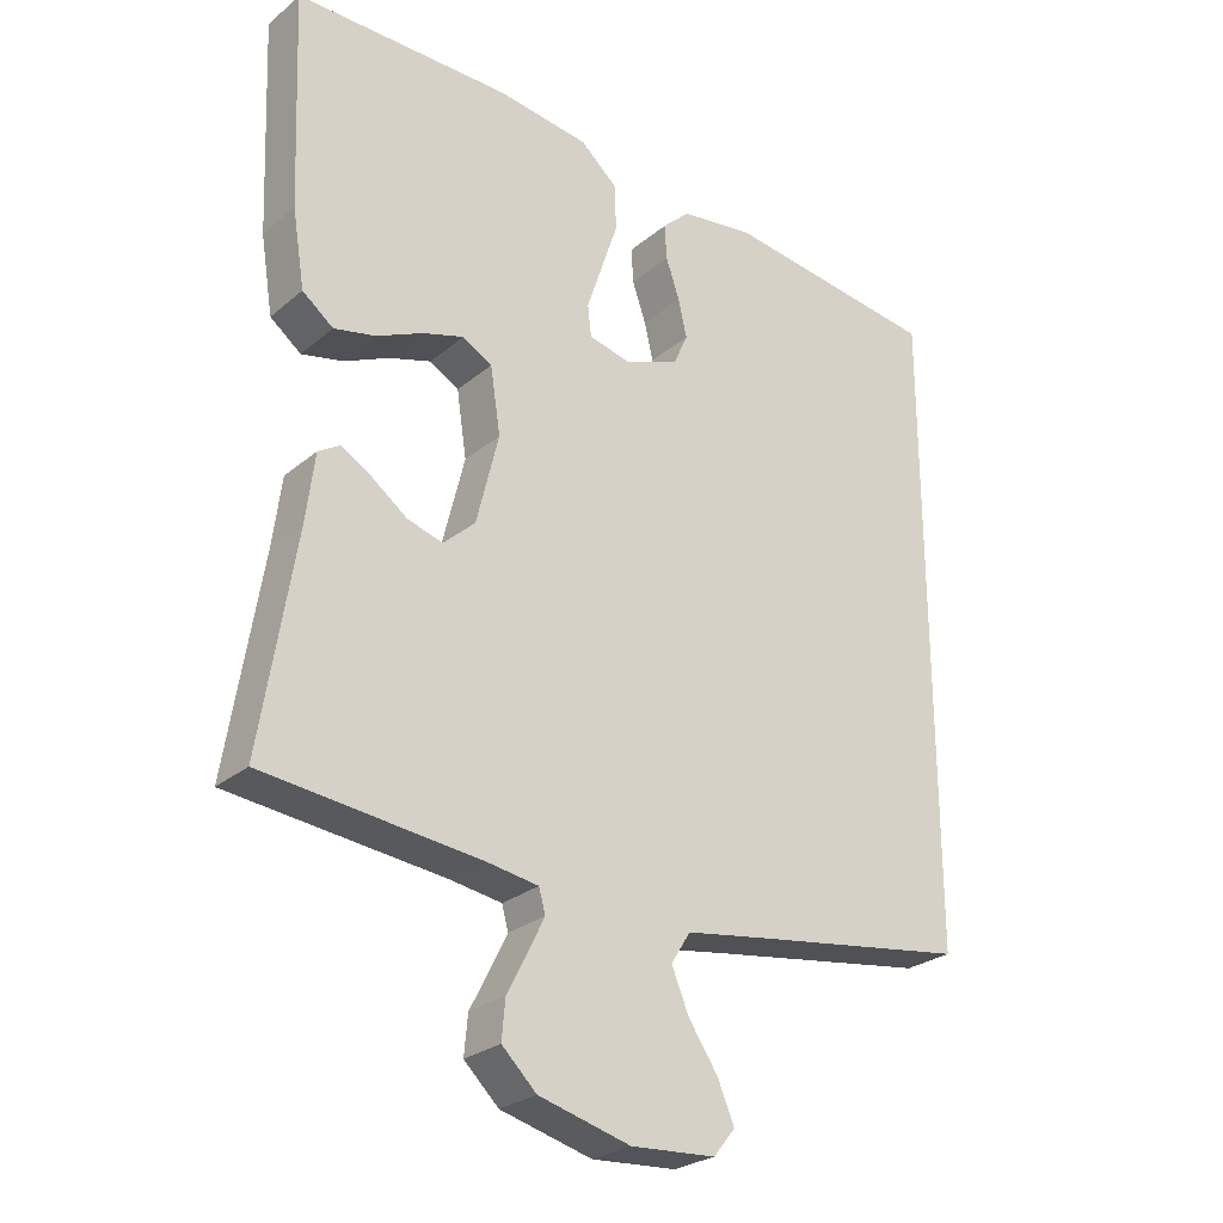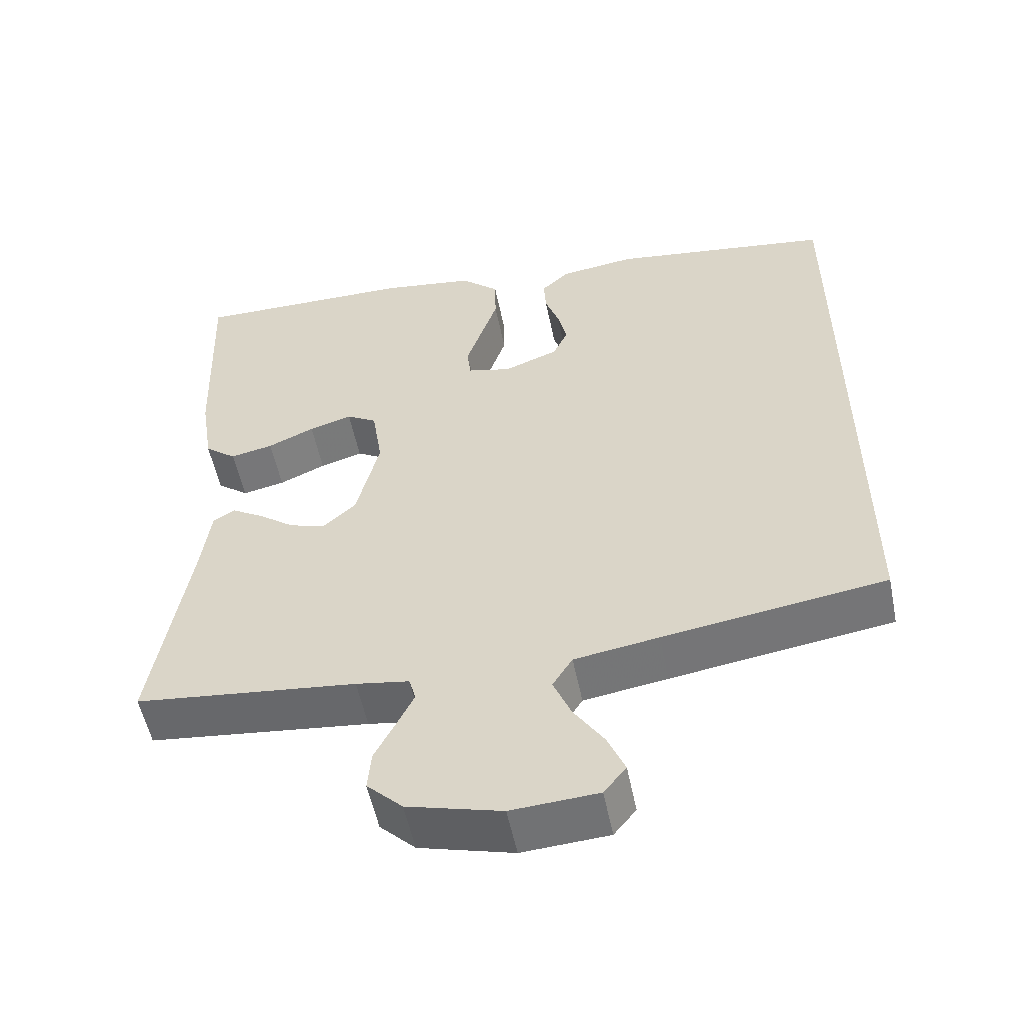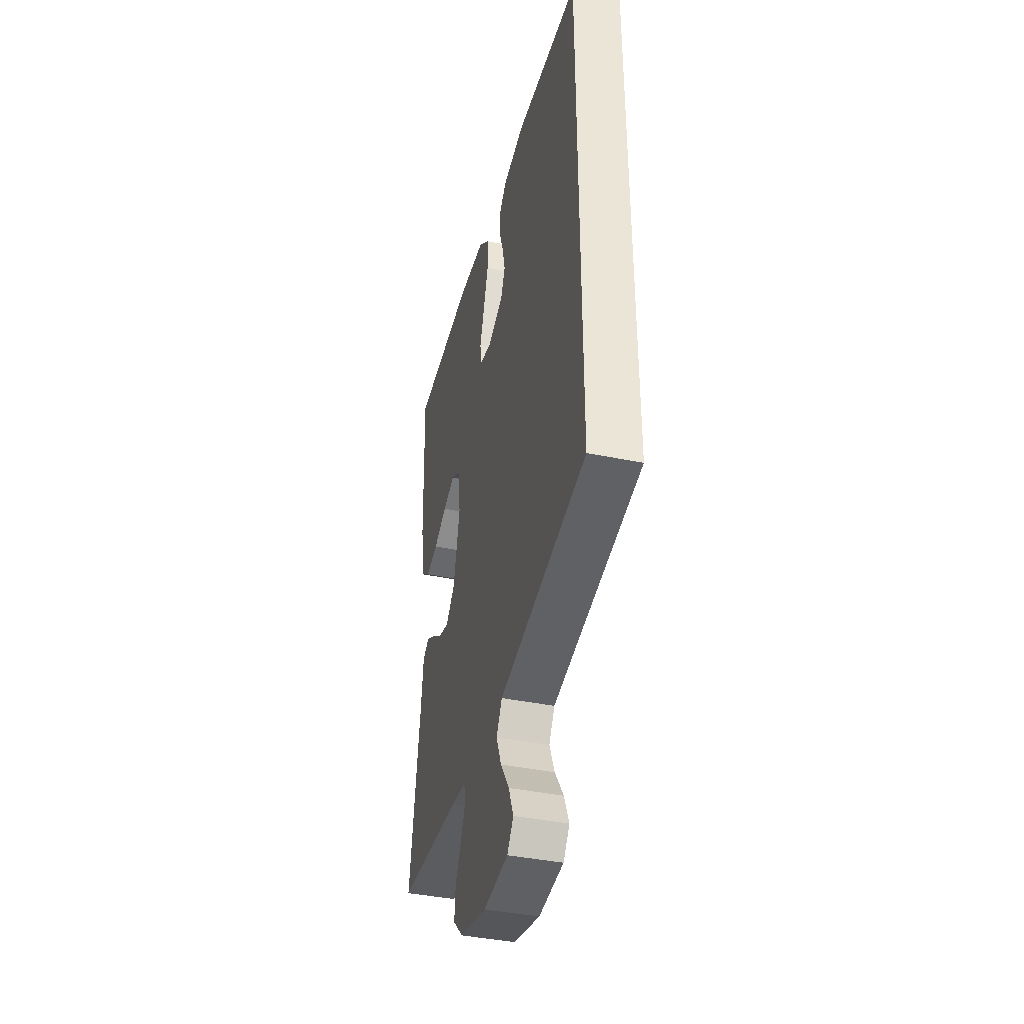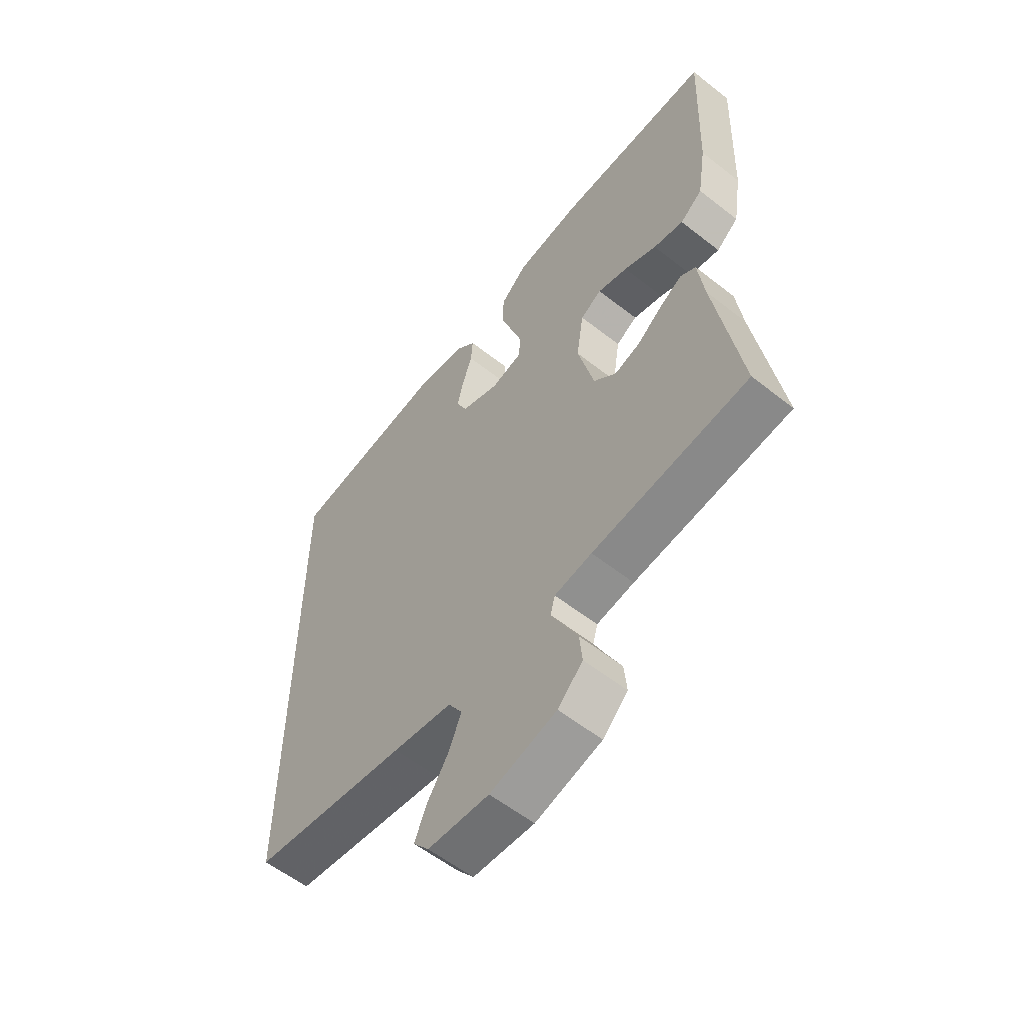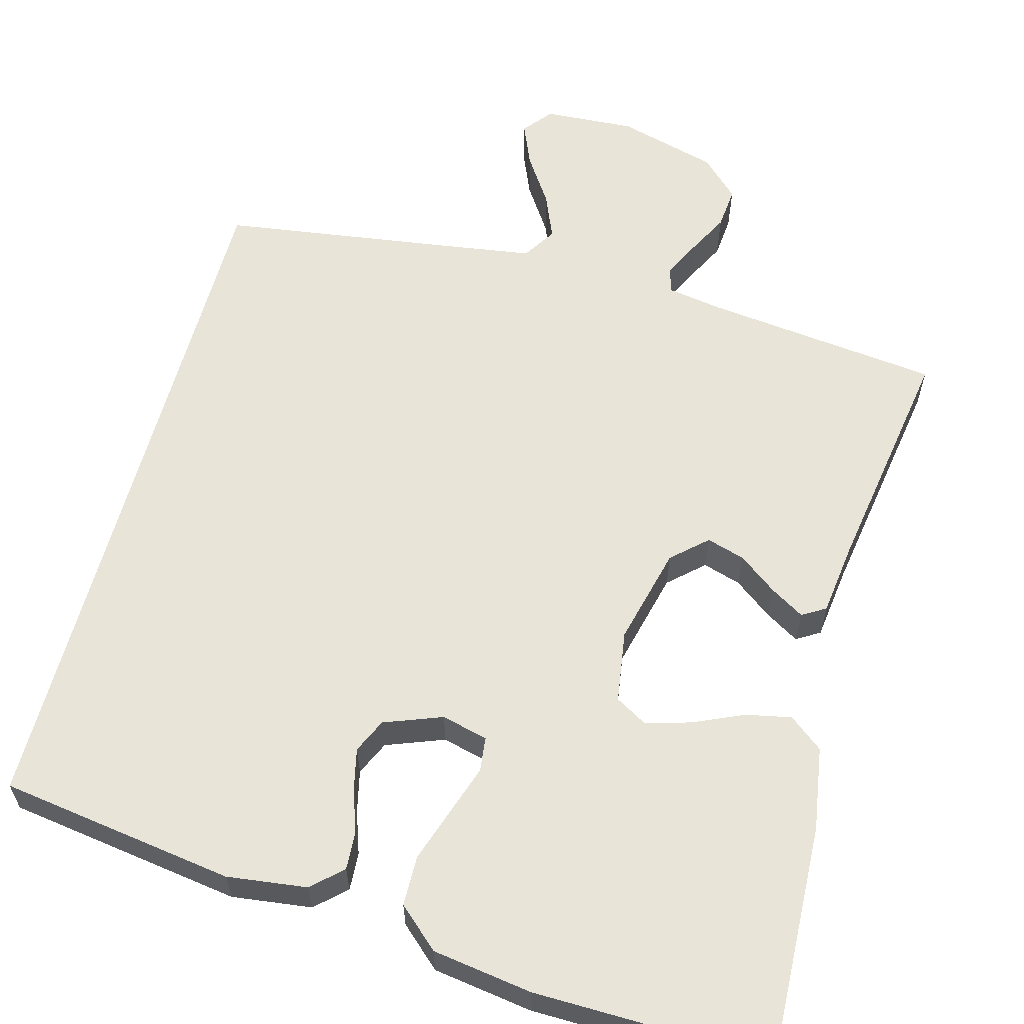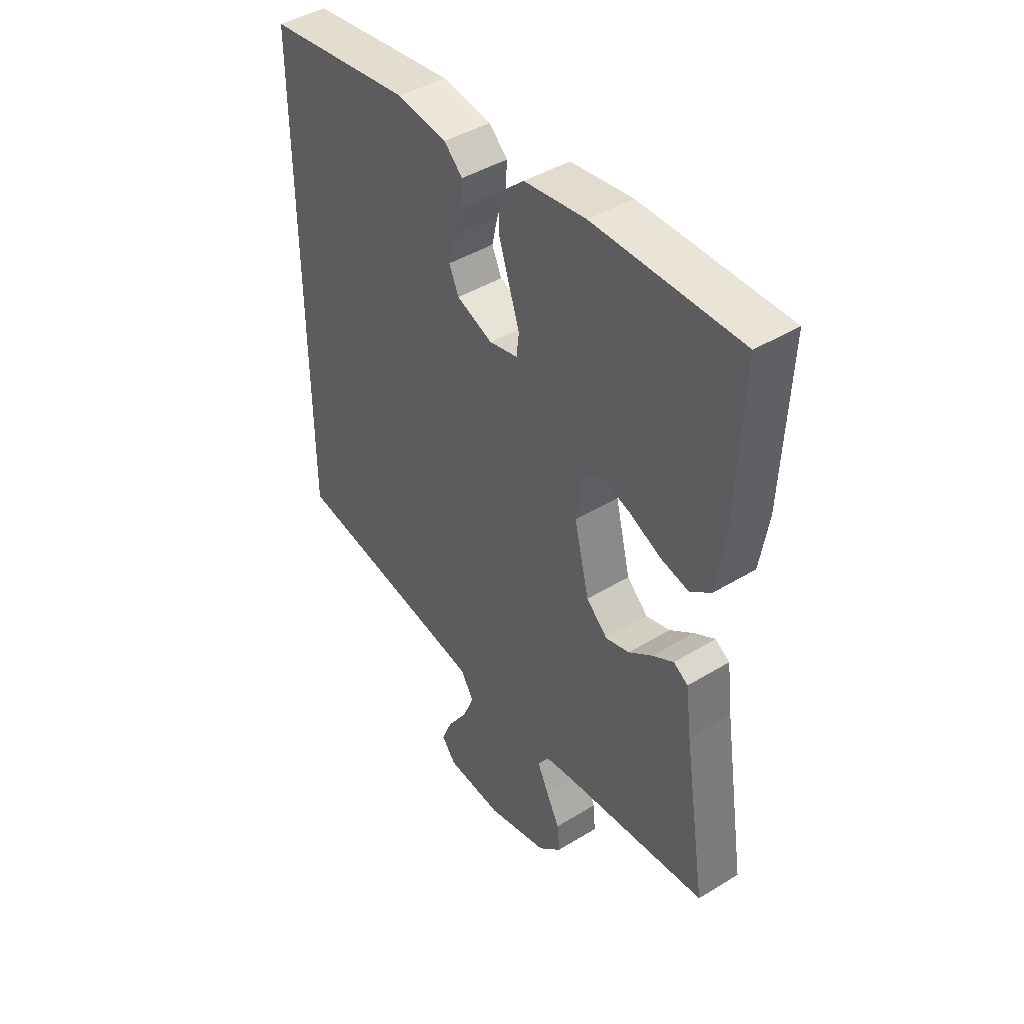
<metadata>
{"format":"obj","ext":"obj","renderer":"f3d","projection":"perspective","resolution":1024,"background":"white","views":[{"elev":-26.1,"azim":142.3,"up":"+Z"},{"elev":-54.5,"azim":-168.5,"up":"+Z"},{"elev":-40.9,"azim":-104.0,"up":"+Z"},{"elev":-57.7,"azim":50.8,"up":"+Z"},{"elev":60.2,"azim":15.1,"up":"+Y"},{"elev":44.0,"azim":54.4,"up":"+Z"}]}
</metadata>
<code>
v -0.5 0.07 -0.495
v -0.5 0.07 0.407
v -0.2 0.07 0.451
v -0.098 0.07 0.438
v -0.06 0.07 0.403
v -0.063 0.07 0.354
v -0.082 0.07 0.299
v -0.094 0.07 0.246
v -0.074 0.07 0.202
v 0 0.07 0.174
v 0.059 0.07 0.189
v 0.064 0.07 0.233
v 0.043 0.07 0.296
v 0.02 0.07 0.365
v 0.021 0.07 0.429
v 0.073 0.07 0.476
v 0.2 0.07 0.495
v 0.5 0.07 0.5
v 0.488 0.07 0.2
v 0.471 0.07 0.093
v 0.428 0.07 0.059
v 0.37 0.07 0.071
v 0.307 0.07 0.099
v 0.249 0.07 0.116
v 0.208 0.07 0.092
v 0.194 0.07 0
v 0.225 0.07 -0.126
v 0.269 0.07 -0.166
v 0.318 0.07 -0.151
v 0.367 0.07 -0.114
v 0.41 0.07 -0.088
v 0.44 0.07 -0.106
v 0.452 0.07 -0.2
v 0.5 0.07 -0.5
v 0.2 0.07 -0.535
v 0.128 0.07 -0.547
v 0.119 0.07 -0.58
v 0.142 0.07 -0.627
v 0.17 0.07 -0.681
v 0.175 0.07 -0.735
v 0.127 0.07 -0.782
v 0 0.07 -0.817
v -0.117 0.07 -0.81
v -0.147 0.07 -0.773
v -0.124 0.07 -0.718
v -0.083 0.07 -0.656
v -0.059 0.07 -0.598
v -0.086 0.07 -0.555
v -0.2 0.07 -0.538
v -0.5 0 -0.495
v -0.5 0 0.407
v -0.2 0 0.451
v -0.098 0 0.438
v -0.06 0 0.403
v -0.063 0 0.354
v -0.082 0 0.299
v -0.094 0 0.246
v -0.074 0 0.202
v 0 0 0.174
v 0.059 0 0.189
v 0.064 0 0.233
v 0.043 0 0.296
v 0.02 0 0.365
v 0.021 0 0.429
v 0.073 0 0.476
v 0.2 0 0.495
v 0.5 0 0.5
v 0.488 0 0.2
v 0.471 0 0.093
v 0.428 0 0.059
v 0.37 0 0.071
v 0.307 0 0.099
v 0.249 0 0.116
v 0.208 0 0.092
v 0.194 0 0
v 0.225 0 -0.126
v 0.269 0 -0.166
v 0.318 0 -0.151
v 0.367 0 -0.114
v 0.41 0 -0.088
v 0.44 0 -0.106
v 0.452 0 -0.2
v 0.5 0 -0.5
v 0.2 0 -0.535
v 0.128 0 -0.547
v 0.119 0 -0.58
v 0.142 0 -0.627
v 0.17 0 -0.681
v 0.175 0 -0.735
v 0.127 0 -0.782
v 0 0 -0.817
v -0.117 0 -0.81
v -0.147 0 -0.773
v -0.124 0 -0.718
v -0.083 0 -0.656
v -0.059 0 -0.598
v -0.086 0 -0.555
v -0.2 0 -0.538
f 44 45 46
f 43 44 46
f 42 43 46
f 41 42 46
f 40 41 46
f 39 40 46
f 38 39 46
f 37 38 46 47
f 36 37 47 48
f 33 34 35
f 35 36 48
f 33 35 48
f 32 33 48
f 31 32 48
f 30 31 48
f 29 30 48
f 21 22 23
f 20 21 23
f 19 20 23
f 18 19 23
f 17 18 23
f 16 17 23
f 15 16 23
f 14 15 23
f 13 14 23
f 12 13 23
f 11 12 23 24
f 10 11 24 25
f 5 6 7
f 4 5 7
f 3 4 7
f 2 3 7
f 1 2 7
f 1 7 8
f 49 1 8 9
f 28 29 48 49
f 27 28 49
f 49 9 10
f 27 49 10
f 26 27 10
f 10 25 26
f 95 94 93
f 95 93 92
f 95 92 91
f 95 91 90
f 95 90 89
f 95 89 88
f 95 88 87
f 96 95 87 86
f 97 96 86 85
f 84 83 82
f 97 85 84
f 97 84 82
f 97 82 81
f 97 81 80
f 97 80 79
f 97 79 78
f 72 71 70
f 72 70 69
f 72 69 68
f 72 68 67
f 72 67 66
f 72 66 65
f 72 65 64
f 72 64 63
f 72 63 62
f 72 62 61
f 73 72 61 60
f 74 73 60 59
f 56 55 54
f 56 54 53
f 56 53 52
f 56 52 51
f 56 51 50
f 57 56 50
f 58 57 50 98
f 98 97 78 77
f 98 77 76
f 59 58 98
f 59 98 76
f 59 76 75
f 75 74 59
f 1 50 51 2
f 2 51 52 3
f 3 52 53 4
f 4 53 54 5
f 5 54 55 6
f 6 55 56 7
f 7 56 57 8
f 8 57 58 9
f 9 58 59 10
f 10 59 60 11
f 11 60 61 12
f 12 61 62 13
f 13 62 63 14
f 14 63 64 15
f 15 64 65 16
f 16 65 66 17
f 17 66 67 18
f 18 67 68 19
f 19 68 69 20
f 20 69 70 21
f 21 70 71 22
f 22 71 72 23
f 23 72 73 24
f 24 73 74 25
f 25 74 75 26
f 26 75 76 27
f 27 76 77 28
f 28 77 78 29
f 29 78 79 30
f 30 79 80 31
f 31 80 81 32
f 32 81 82 33
f 33 82 83 34
f 34 83 84 35
f 35 84 85 36
f 36 85 86 37
f 37 86 87 38
f 38 87 88 39
f 39 88 89 40
f 40 89 90 41
f 41 90 91 42
f 42 91 92 43
f 43 92 93 44
f 44 93 94 45
f 45 94 95 46
f 46 95 96 47
f 47 96 97 48
f 48 97 98 49
f 49 98 50 1

</code>
